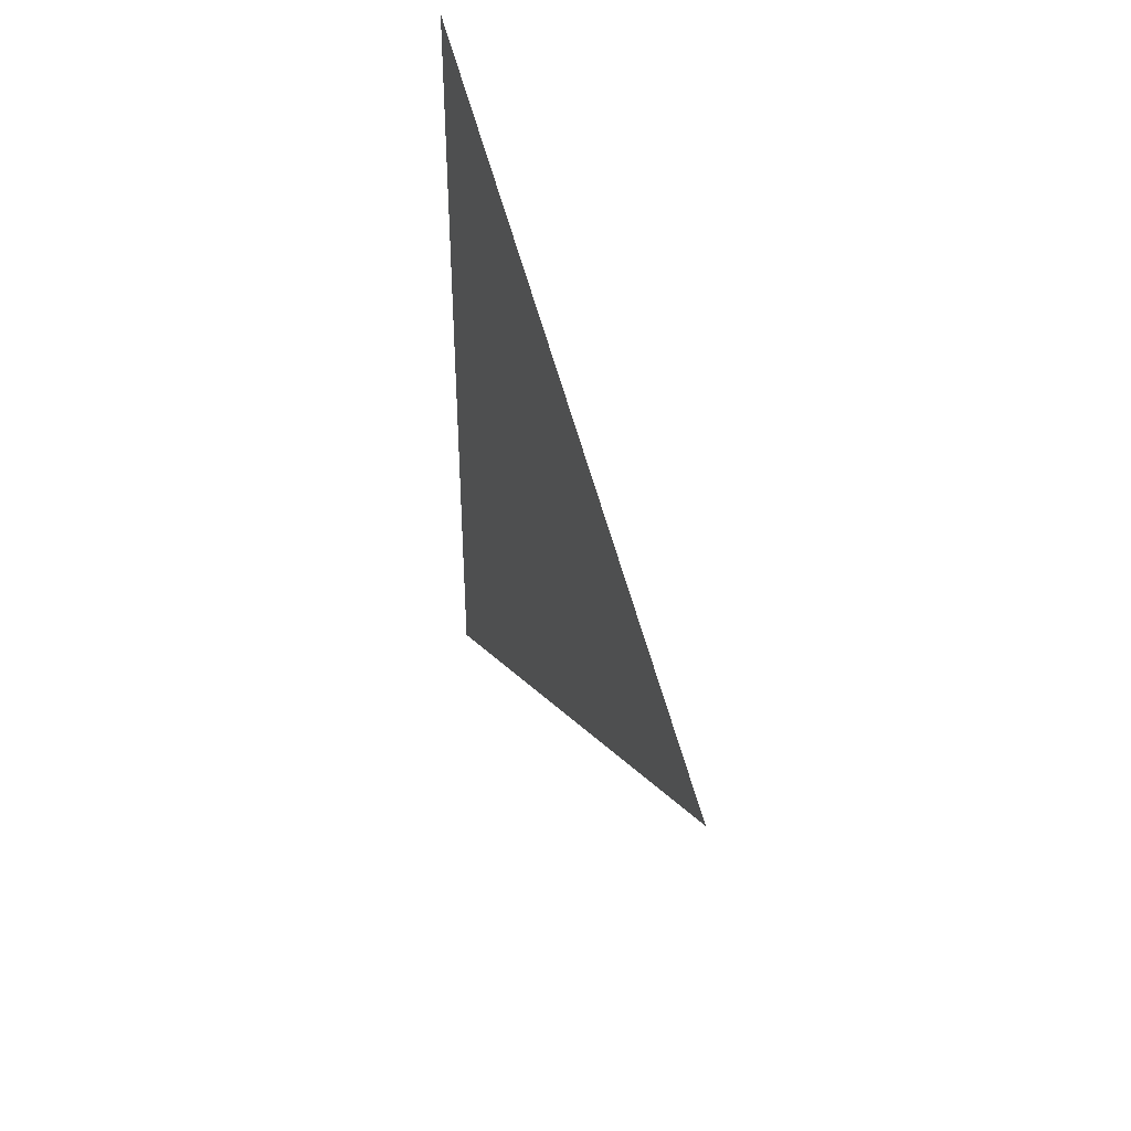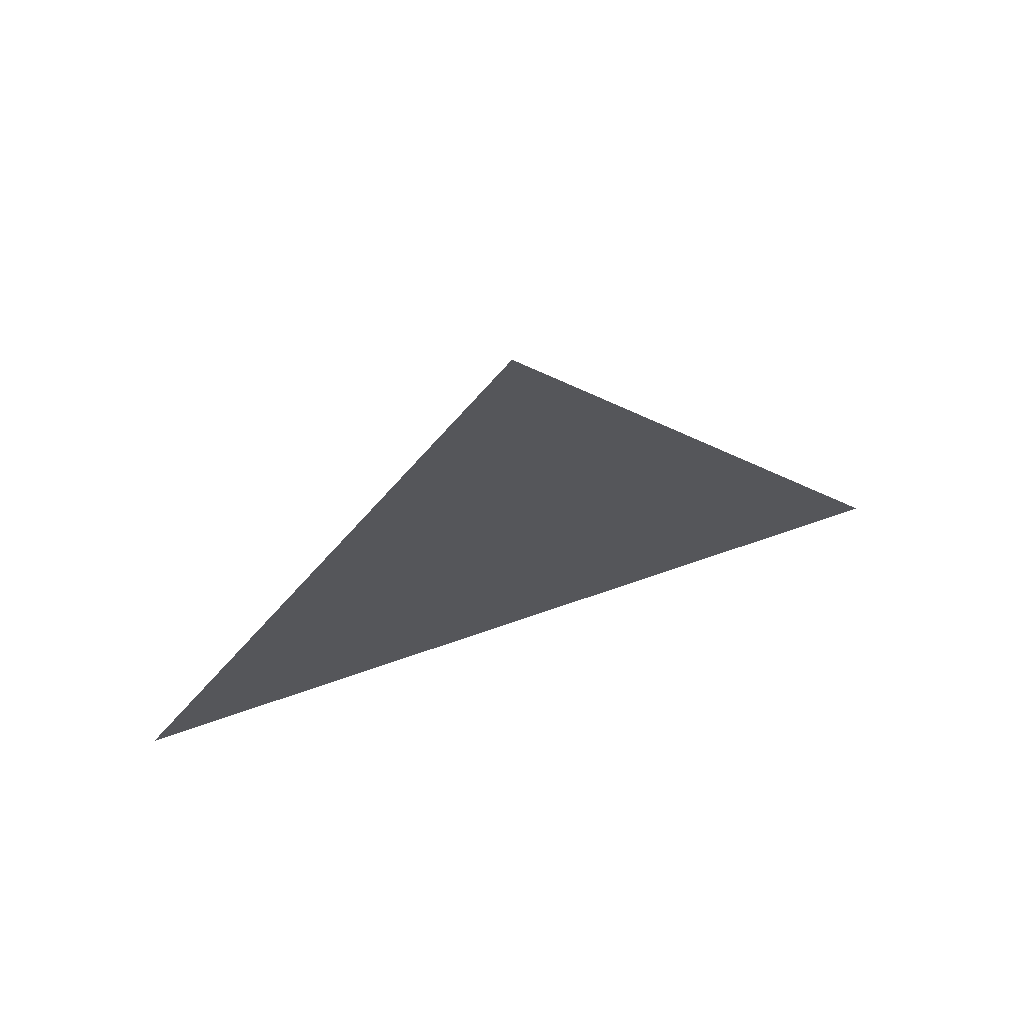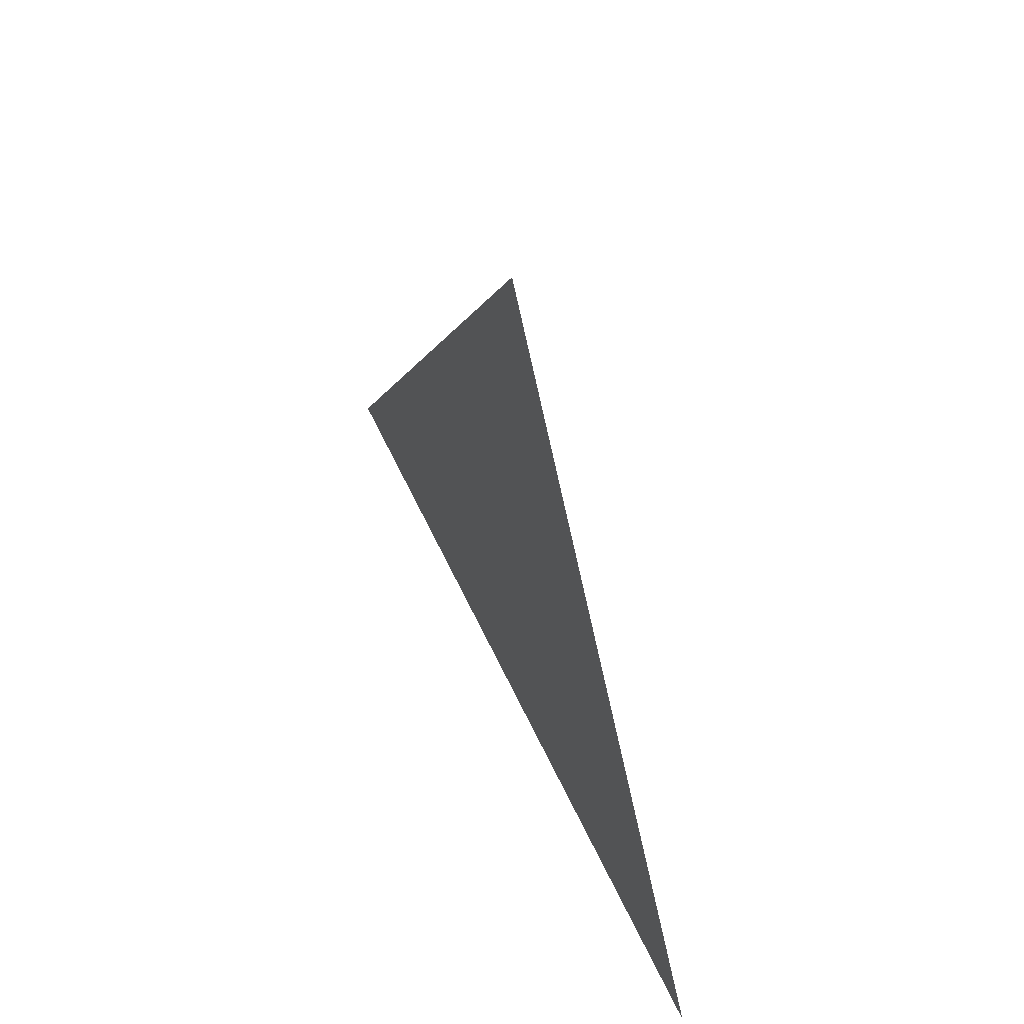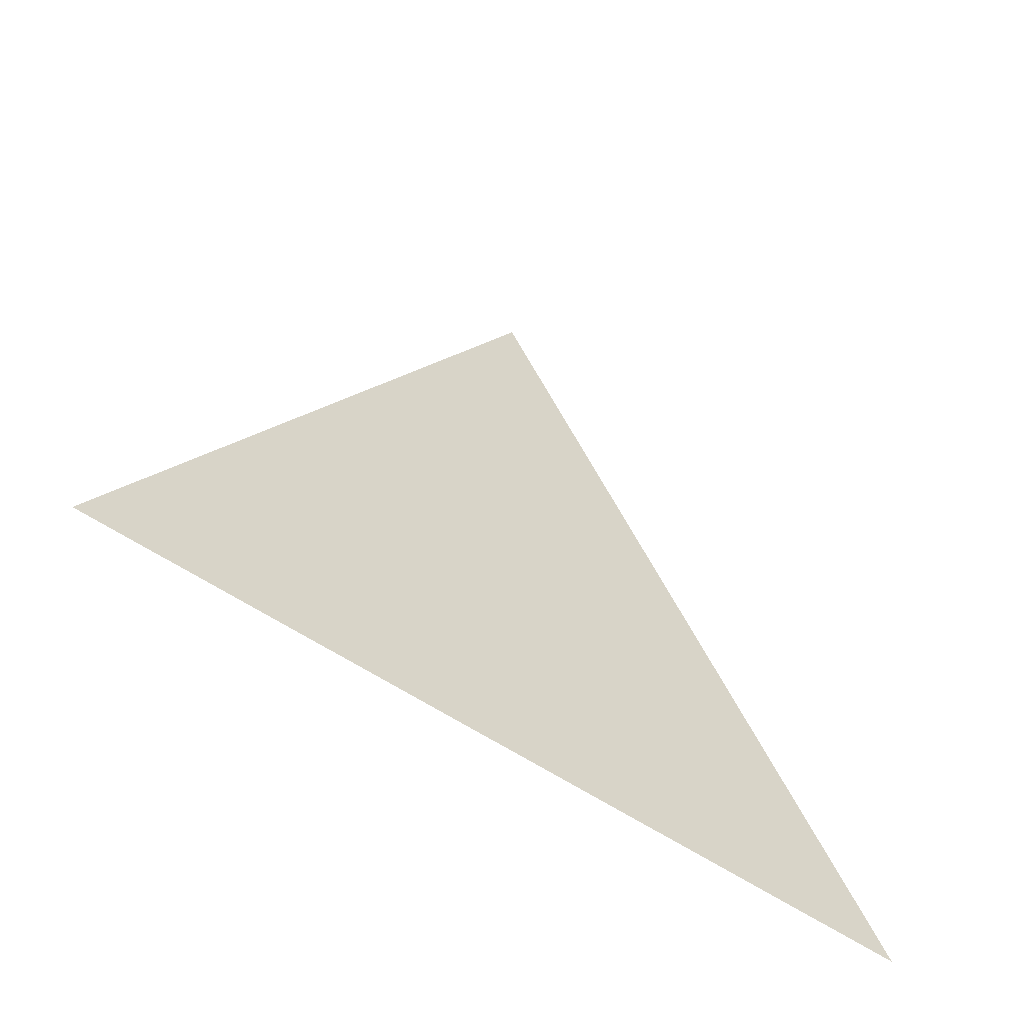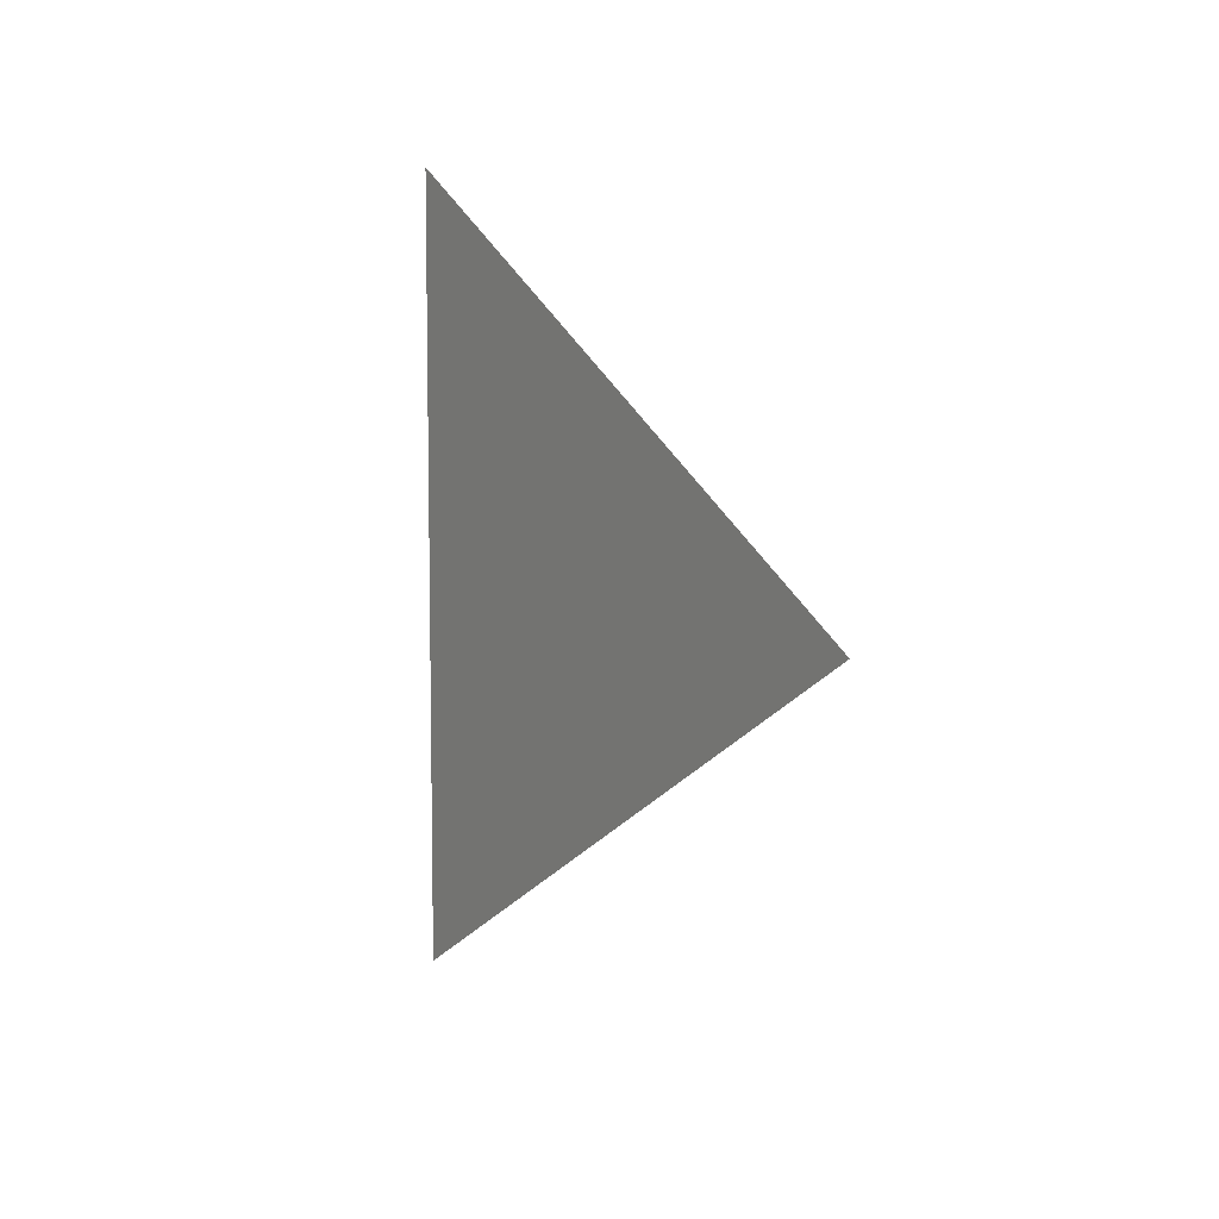
<metadata>
{"format":"obj","ext":"obj","renderer":"f3d","projection":"perspective","resolution":1024,"background":"white","views":[{"elev":41.7,"azim":160.3,"up":"+Z"},{"elev":69.9,"azim":-109.1,"up":"+Y"},{"elev":57.3,"azim":-24.5,"up":"+Y"},{"elev":-56.6,"azim":-125.6,"up":"+Y"},{"elev":7.2,"azim":148.6,"up":"+Z"}]}
</metadata>
<code>
v 0.2909 -1.706 1.325
v 0.2909 -1.781 1.369
v 0.2909 -1.781 1.282
g group_64239128_140627915223728
f 1 2 3

</code>
